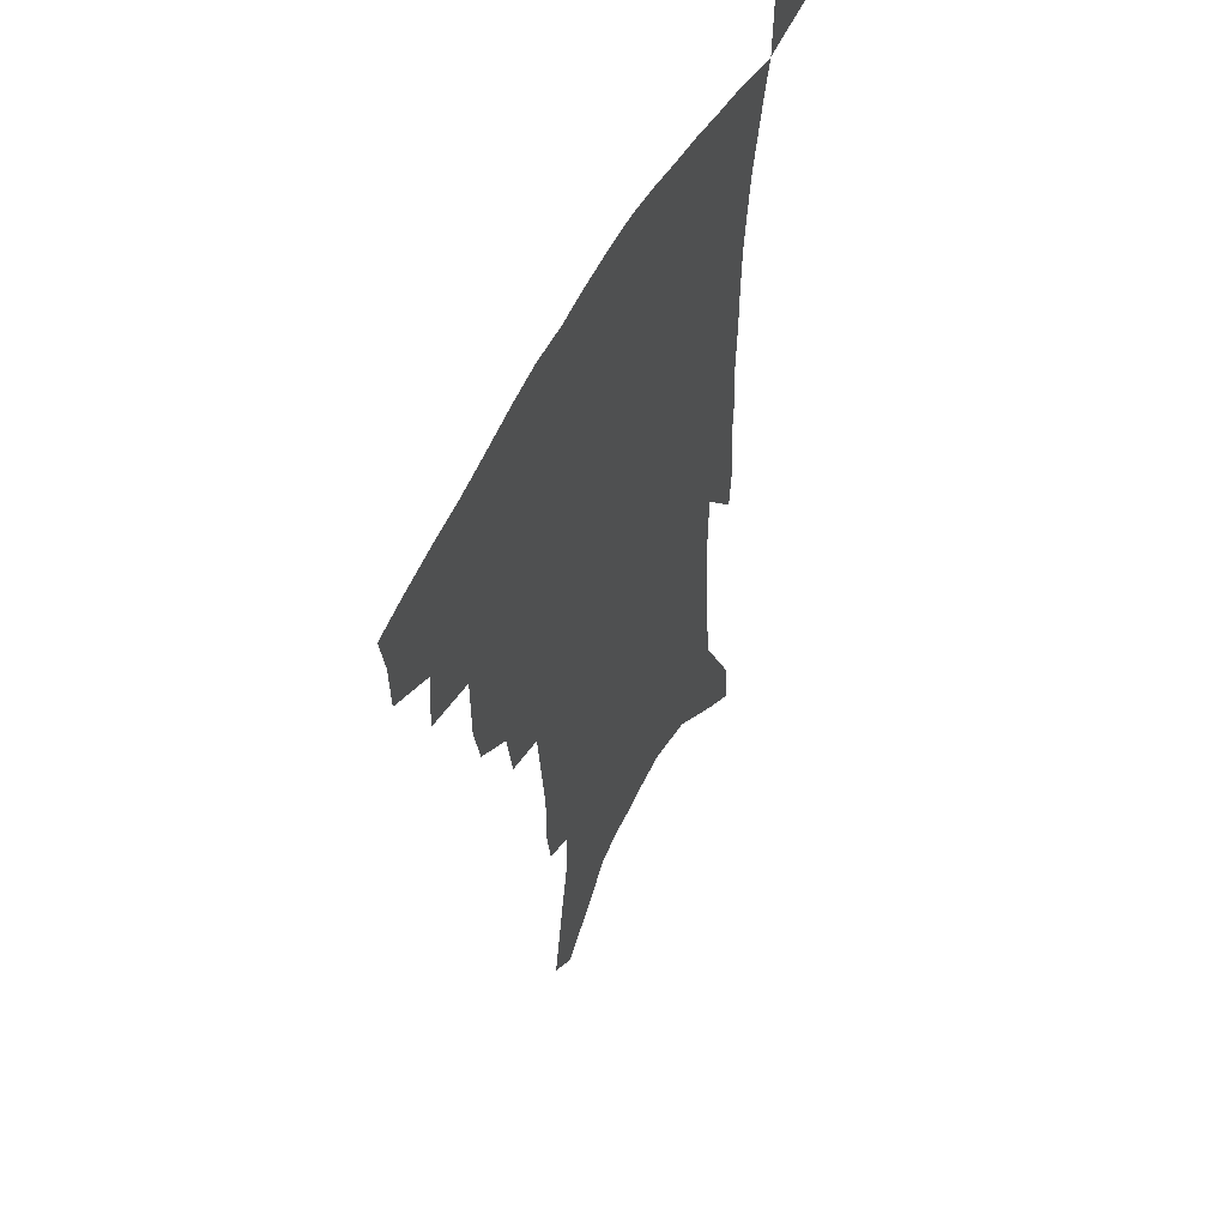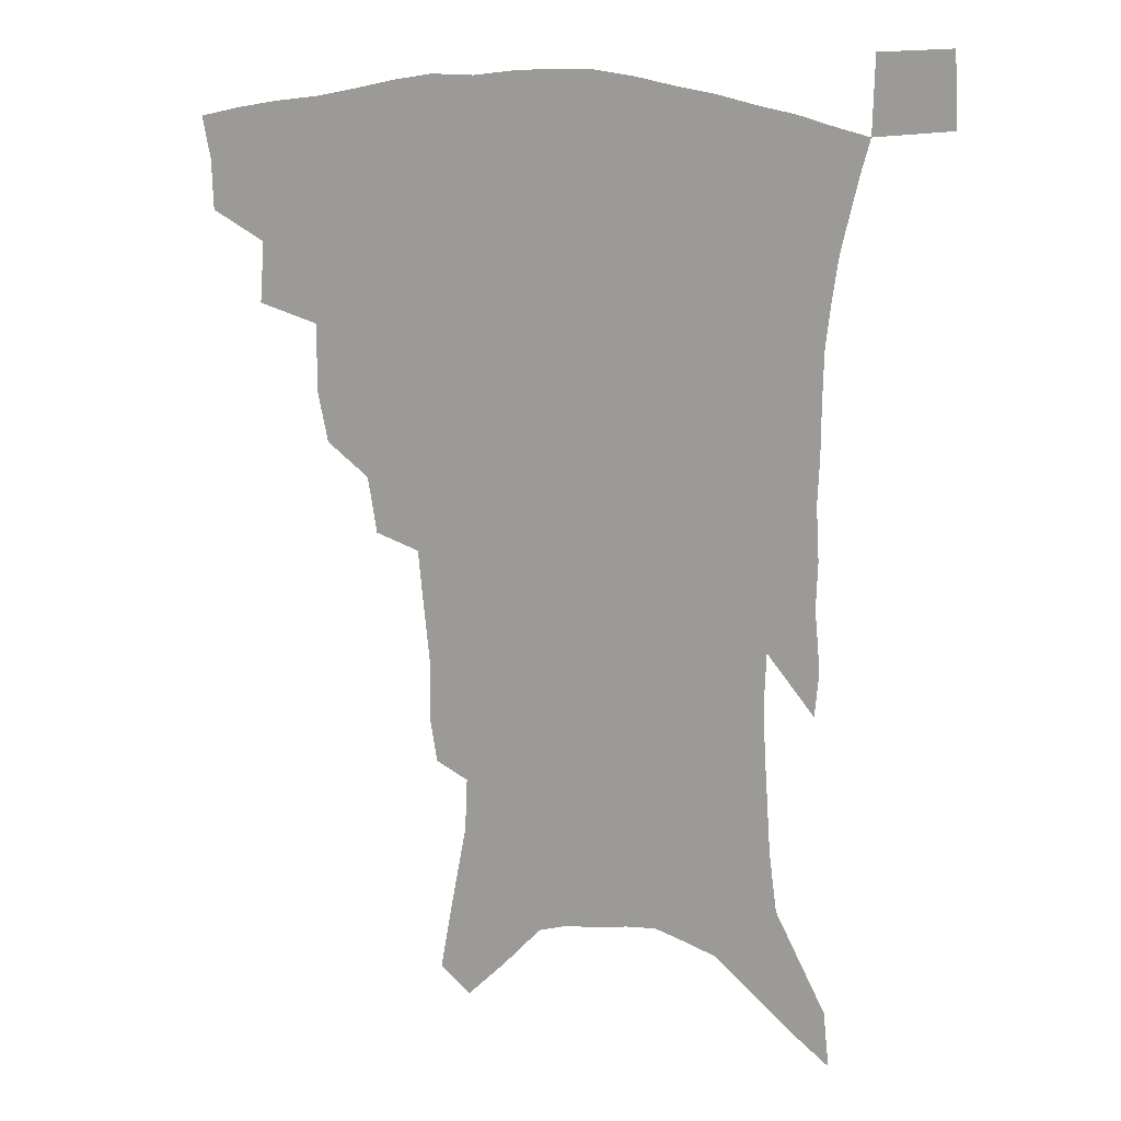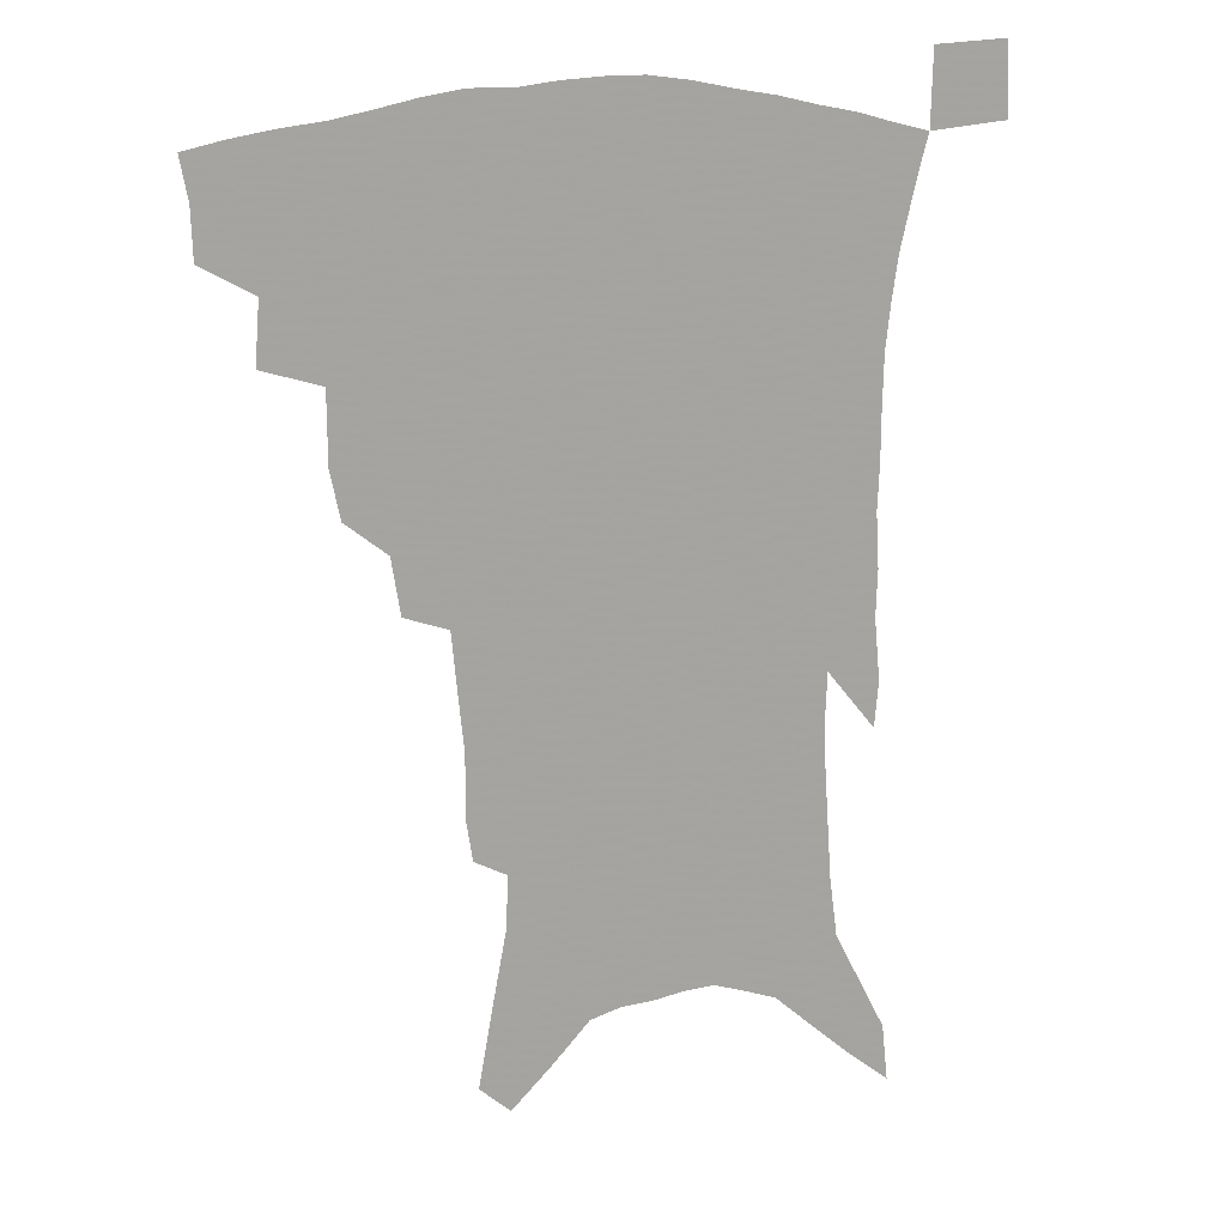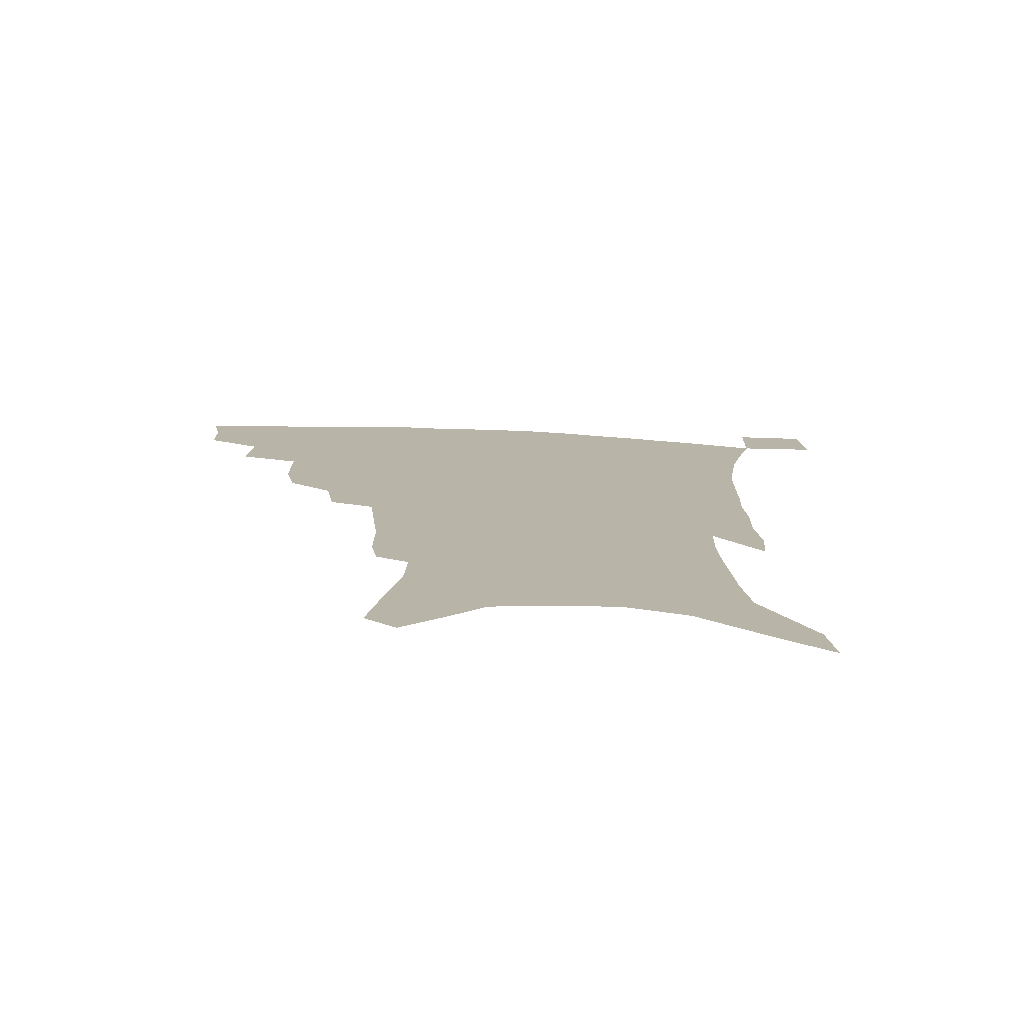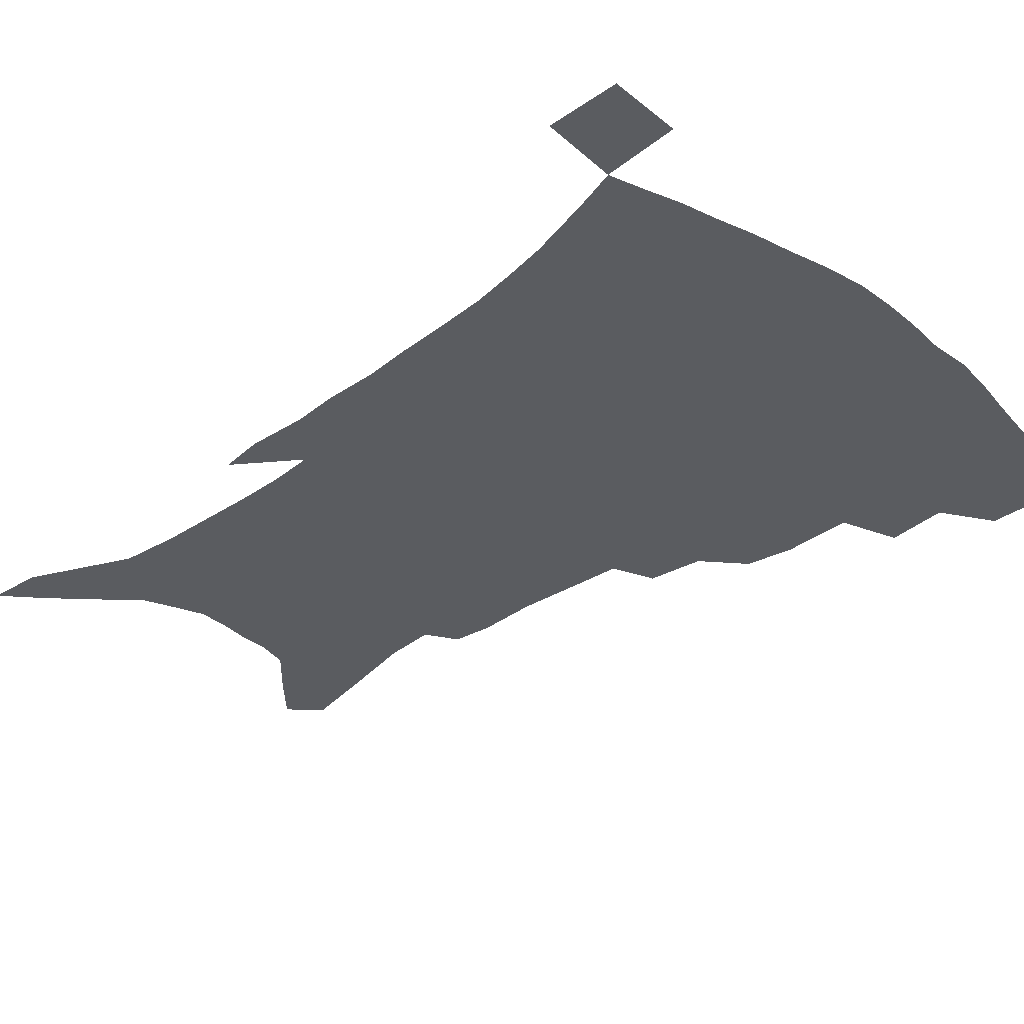
<metadata>
{"format":"obj","ext":"obj","renderer":"f3d","projection":"perspective","resolution":1024,"background":"white","views":[{"elev":53.8,"azim":-63.8,"up":"+Y"},{"elev":14.7,"azim":18.6,"up":"+Y"},{"elev":15.8,"azim":-18.0,"up":"+Y"},{"elev":-77.3,"azim":-2.4,"up":"+Y"},{"elev":-33.7,"azim":135.8,"up":"+Z"}]}
</metadata>
<code>
v 445.5 391.5 0
v 444.9 409.3 0
v 442.1 424.2 0
v 462.6 359.2 0
v 464.2 380.9 0
v 461.8 396.6 0
v 459.5 411.9 0
v 456.4 427.5 0
v 487.3 310.4 0
v 483.8 327.5 0
v 483.6 352.8 0
v 481.6 370 0
v 479.9 385.9 0
v 476.8 400.2 0
v 473.9 414.9 0
v 471 430 0
v 505.5 278.4 0
v 502.3 298.5 0
v 500.6 320.6 0
v 498.8 339.5 0
v 498.3 360 0
v 496.3 375.1 0
v 493.9 389.1 0
v 491.3 403.1 0
v 488.8 417.3 0
v 486.3 432 0
v 527.4 194.6 0
v 525.1 209.2 0
v 525.2 231.5 0
v 523.3 250.4 0
v 521.1 273 0
v 517.7 291.4 0
v 517.2 316.4 0
v 515.1 332.4 0
v 512.8 347.3 0
v 511.6 363.7 0
v 509.8 378 0
v 507.6 391.7 0
v 505.2 405.6 0
v 503 419.7 0
v 500.6 434.9 0
v 528.2 114.2 0
v 532.7 140.4 0
v 538.2 169.6 0
v 538.9 188.5 0
v 539 210.7 0
v 537.4 227.5 0
v 536.2 246.7 0
v 534.3 265.8 0
v 531.9 283.5 0
v 529.5 300.4 0
v 528.9 321.8 0
v 527.2 336.6 0
v 526.2 352.7 0
v 524.5 366.4 0
v 523.2 380.6 0
v 521 393.9 0
v 519.2 407.7 0
v 517.1 421.6 0
v 514.7 438 0
v 539.1 104.6 0
v 543.3 131.3 0
v 547.1 157.2 0
v 549.3 179.6 0
v 549.4 199 0
v 549.8 223.6 0
v 548.3 240.4 0
v 546.3 256 0
v 544.1 271 0
v 542.5 289.7 0
v 541.6 309.4 0
v 540.5 325.5 0
v 539.5 340.8 0
v 538.8 356 0
v 537.7 369.3 0
v 536.9 382.9 0
v 534.9 395.9 0
v 533.1 409.7 0
v 531.1 424.5 0
v 528.8 440.4 0
v 552.9 118.5 0
v 557.2 146.5 0
v 560.2 172.2 0
v 559.9 189.1 0
v 559.3 206.8 0
v 559.5 231.2 0
v 558.1 247.3 0
v 556.9 265 0
v 554.8 278.5 0
v 553.6 296 0
v 552.9 314.2 0
v 552.2 329.4 0
v 551.7 344.5 0
v 551 358.2 0
v 550.6 371.8 0
v 549.5 384.3 0
v 548.4 397.2 0
v 547.7 410.5 0
v 546 424.6 0
v 543.9 440.2 0
v 566.8 133.6 0
v 569.4 158.3 0
v 569.8 176 0
v 569.6 193.8 0
v 569.6 215.9 0
v 568.7 232.9 0
v 567.7 251.5 0
v 566.5 267.7 0
v 565.3 283.8 0
v 564.5 301.2 0
v 564 317.8 0
v 563.2 330.5 0
v 563.3 346.5 0
v 563.2 360.4 0
v 562.9 373 0
v 562 385.2 0
v 561.9 398.2 0
v 561.2 411.3 0
v 559.8 425.4 0
v 557.8 441.9 0
v 577.7 136.9 0
v 579.6 162.4 0
v 579.8 182.1 0
v 578.9 196.2 0
v 578.9 218.4 0
v 578.2 235.6 0
v 577.3 252 0
v 576.3 268.8 0
v 575.4 283.6 0
v 574.9 300.8 0
v 574.7 318.6 0
v 574.9 334.7 0
v 574.6 347.1 0
v 574.7 360.8 0
v 575.2 373.9 0
v 575 386 0
v 575.3 398.7 0
v 575 411.4 0
v 573.3 426.5 0
v 571.7 442.8 0
v 588.7 137.6 0
v 589.6 163.8 0
v 589.4 183.3 0
v 589.1 204.4 0
v 588.4 220.9 0
v 587.8 240.5 0
v 587.1 255.2 0
v 586.5 273.9 0
v 586.1 288.7 0
v 585.6 304.1 0
v 585.5 321.1 0
v 585.7 335.6 0
v 586.1 348.8 0
v 586.6 362.7 0
v 586.9 373.8 0
v 588 386.9 0
v 588 398.9 0
v 588 411.3 0
v 586.8 426.7 0
v 585.5 442.9 0
v 599.8 139.5 0
v 599.6 162.9 0
v 599.1 183.2 0
v 598.8 200.9 0
v 598 219.2 0
v 597.4 238.2 0
v 596.7 256.5 0
v 596.7 270.9 0
v 596 290.6 0
v 596 304.5 0
v 596 320.7 0
v 596.5 333.4 0
v 597.1 348.8 0
v 597.8 361.4 0
v 599.1 374.9 0
v 600 386.9 0
v 600.6 398.8 0
v 600.6 411.9 0
v 600.3 426 0
v 600 441 0
v 610.8 140.3 0
v 610.1 158.8 0
v 608.8 181.5 0
v 608.3 200.3 0
v 607.4 219.7 0
v 606.9 238.7 0
v 606.7 254 0
v 606.4 271.3 0
v 606.4 287.3 0
v 606.3 303.6 0
v 606.5 319 0
v 607.2 335.7 0
v 607.9 348 0
v 608.9 360.2 0
v 610.3 374 0
v 611.6 386.2 0
v 612.9 397.9 0
v 614.5 410.2 0
v 614.9 423.4 0
v 614.8 438 0
v 621.9 136.6 0
v 620.4 157.3 0
v 619.7 174.6 0
v 618.3 196.2 0
v 616.7 220.3 0
v 616.2 237.9 0
v 616.5 252.5 0
v 616 270.9 0
v 617 283.2 0
v 616.8 299.9 0
v 617.2 315.1 0
v 617.3 334.2 0
v 618.5 347.7 0
v 619.9 359.1 0
v 621.4 372 0
v 623.1 384.2 0
v 624.9 396.5 0
v 627.2 408.6 0
v 628.2 421.3 0
v 628.6 435.6 0
v 633 132.6 0
v 631.5 151.8 0
v 629.3 174.7 0
v 628.5 192.2 0
v 627.2 213.1 0
v 626.6 231.7 0
v 627.2 246.1 0
v 626.6 265.1 0
v 626.8 281.4 0
v 627.1 297.4 0
v 627.6 313 0
v 628.7 327.5 0
v 629.1 344.2 0
v 630.9 356.4 0
v 632.5 369.6 0
v 634.5 383.4 0
v 636.6 394.5 0
v 638.9 406.9 0
v 641 418.8 0
v 642.3 432.3 0
v 646.9 120.1 0
v 643.8 143.1 0
v 641.1 165.8 0
v 639.6 184.8 0
v 637.3 207.8 0
v 637.2 224.4 0
v 637.4 240.8 0
v 637.1 259 0
v 637.2 276.4 0
v 638.2 291 0
v 638 308.9 0
v 639.4 322.5 0
v 639.9 339.1 0
v 641.7 352.8 0
v 643.7 365.8 0
v 645.5 380.2 0
v 648.1 392.6 0
v 650.5 404.7 0
v 653 416.5 0
v 655 429.9 0
v 661.1 107.6 0
v 657.6 131.1 0
v 654.9 152.6 0
v 652.1 174.2 0
v 650.8 193.5 0
v 649.5 212.7 0
v 648.9 230.8 0
v 649.5 247.2 0
v 650.3 264 0
v 650.1 282.1 0
v 649.9 299.7 0
v 650.6 315.6 0
v 653 328.7 0
v 652.8 347.5 0
v 654.5 362.4 0
v 656.1 377.7 0
v 659.4 389.2 0
v 662.1 402.1 0
v 664.9 414 0
v 667.8 426.2 0
v 675.2 96.29 0
v 673.1 116.6 0
v 666.6 225.9 0
v 668 242.3 0
v 666.1 264.2 0
v 666.6 281 0
v 665.6 300.5 0
v 666.3 316.8 0
v 666.4 335.2 0
v 666.8 353.2 0
v 668.6 369 0
v 670.8 384.7 0
v 673.8 398 0
v 676.8 410.9 0
v 680.1 423.1 0
v 680.8 450 0
v 707.5 425.8 0
v 706.2 451.5 0
f 5 6 1
f 1 6 2
f 6 7 2
f 2 7 3
f 7 8 3
f 11 12 4
f 4 12 5
f 12 13 5
f 5 13 6
f 13 14 6
f 6 14 7
f 14 15 7
f 7 15 8
f 15 16 8
f 18 19 9
f 9 19 10
f 19 20 10
f 10 20 11
f 20 21 11
f 11 21 12
f 21 22 12
f 12 22 13
f 22 23 13
f 13 23 14
f 23 24 14
f 14 24 15
f 24 25 15
f 15 25 16
f 25 26 16
f 31 32 17
f 17 32 18
f 32 33 18
f 18 33 19
f 33 34 19
f 19 34 20
f 34 35 20
f 20 35 21
f 35 36 21
f 21 36 22
f 36 37 22
f 22 37 23
f 37 38 23
f 23 38 24
f 38 39 24
f 24 39 25
f 39 40 25
f 25 40 26
f 40 41 26
f 45 46 27
f 27 46 28
f 46 47 28
f 28 47 29
f 47 48 29
f 29 48 30
f 48 49 30
f 30 49 31
f 49 50 31
f 31 50 32
f 50 51 32
f 32 51 33
f 51 52 33
f 33 52 34
f 52 53 34
f 34 53 35
f 53 54 35
f 35 54 36
f 54 55 36
f 36 55 37
f 55 56 37
f 37 56 38
f 56 57 38
f 38 57 39
f 57 58 39
f 39 58 40
f 58 59 40
f 40 59 41
f 59 60 41
f 61 62 42
f 42 62 43
f 62 63 43
f 43 63 44
f 63 64 44
f 44 64 45
f 64 65 45
f 45 65 46
f 65 66 46
f 46 66 47
f 66 67 47
f 47 67 48
f 67 68 48
f 48 68 49
f 68 69 49
f 49 69 50
f 69 70 50
f 50 70 51
f 70 71 51
f 51 71 52
f 71 72 52
f 52 72 53
f 72 73 53
f 53 73 54
f 73 74 54
f 54 74 55
f 74 75 55
f 55 75 56
f 75 76 56
f 56 76 57
f 76 77 57
f 57 77 58
f 77 78 58
f 58 78 59
f 78 79 59
f 59 79 60
f 79 80 60
f 61 81 62
f 81 82 62
f 62 82 63
f 82 83 63
f 63 83 64
f 83 84 64
f 64 84 65
f 84 85 65
f 65 85 66
f 85 86 66
f 66 86 67
f 86 87 67
f 67 87 68
f 87 88 68
f 68 88 69
f 88 89 69
f 69 89 70
f 89 90 70
f 70 90 71
f 90 91 71
f 71 91 72
f 91 92 72
f 72 92 73
f 92 93 73
f 73 93 74
f 93 94 74
f 74 94 75
f 94 95 75
f 75 95 76
f 95 96 76
f 76 96 77
f 96 97 77
f 77 97 78
f 97 98 78
f 78 98 79
f 98 99 79
f 79 99 80
f 99 100 80
f 81 101 82
f 101 102 82
f 82 102 83
f 102 103 83
f 83 103 84
f 103 104 84
f 84 104 85
f 104 105 85
f 85 105 86
f 105 106 86
f 86 106 87
f 106 107 87
f 87 107 88
f 107 108 88
f 88 108 89
f 108 109 89
f 89 109 90
f 109 110 90
f 90 110 91
f 110 111 91
f 91 111 92
f 111 112 92
f 92 112 93
f 112 113 93
f 93 113 94
f 113 114 94
f 94 114 95
f 114 115 95
f 95 115 96
f 115 116 96
f 96 116 97
f 116 117 97
f 97 117 98
f 117 118 98
f 98 118 99
f 118 119 99
f 99 119 100
f 119 120 100
f 101 121 102
f 121 122 102
f 102 122 103
f 122 123 103
f 103 123 104
f 123 124 104
f 104 124 105
f 124 125 105
f 105 125 106
f 125 126 106
f 106 126 107
f 126 127 107
f 107 127 108
f 127 128 108
f 108 128 109
f 128 129 109
f 109 129 110
f 129 130 110
f 110 130 111
f 130 131 111
f 111 131 112
f 131 132 112
f 112 132 113
f 132 133 113
f 113 133 114
f 133 134 114
f 114 134 115
f 134 135 115
f 115 135 116
f 135 136 116
f 116 136 117
f 136 137 117
f 117 137 118
f 137 138 118
f 118 138 119
f 138 139 119
f 119 139 120
f 139 140 120
f 121 141 122
f 141 142 122
f 122 142 123
f 142 143 123
f 123 143 124
f 143 144 124
f 124 144 125
f 144 145 125
f 125 145 126
f 145 146 126
f 126 146 127
f 146 147 127
f 127 147 128
f 147 148 128
f 128 148 129
f 148 149 129
f 129 149 130
f 149 150 130
f 130 150 131
f 150 151 131
f 131 151 132
f 151 152 132
f 132 152 133
f 152 153 133
f 133 153 134
f 153 154 134
f 134 154 135
f 154 155 135
f 135 155 136
f 155 156 136
f 136 156 137
f 156 157 137
f 137 157 138
f 157 158 138
f 138 158 139
f 158 159 139
f 139 159 140
f 159 160 140
f 141 161 142
f 161 162 142
f 142 162 143
f 162 163 143
f 143 163 144
f 163 164 144
f 144 164 145
f 164 165 145
f 145 165 146
f 165 166 146
f 146 166 147
f 166 167 147
f 147 167 148
f 167 168 148
f 148 168 149
f 168 169 149
f 149 169 150
f 169 170 150
f 150 170 151
f 170 171 151
f 151 171 152
f 171 172 152
f 152 172 153
f 172 173 153
f 153 173 154
f 173 174 154
f 154 174 155
f 174 175 155
f 155 175 156
f 175 176 156
f 156 176 157
f 176 177 157
f 157 177 158
f 177 178 158
f 158 178 159
f 178 179 159
f 159 179 160
f 179 180 160
f 161 181 162
f 181 182 162
f 162 182 163
f 182 183 163
f 163 183 164
f 183 184 164
f 164 184 165
f 184 185 165
f 165 185 166
f 185 186 166
f 166 186 167
f 186 187 167
f 167 187 168
f 187 188 168
f 168 188 169
f 188 189 169
f 169 189 170
f 189 190 170
f 170 190 171
f 190 191 171
f 171 191 172
f 191 192 172
f 172 192 173
f 192 193 173
f 173 193 174
f 193 194 174
f 174 194 175
f 194 195 175
f 175 195 176
f 195 196 176
f 176 196 177
f 196 197 177
f 177 197 178
f 197 198 178
f 178 198 179
f 198 199 179
f 179 199 180
f 199 200 180
f 181 201 182
f 201 202 182
f 182 202 183
f 202 203 183
f 183 203 184
f 203 204 184
f 184 204 185
f 204 205 185
f 185 205 186
f 205 206 186
f 186 206 187
f 206 207 187
f 187 207 188
f 207 208 188
f 188 208 189
f 208 209 189
f 189 209 190
f 209 210 190
f 190 210 191
f 210 211 191
f 191 211 192
f 211 212 192
f 192 212 193
f 212 213 193
f 193 213 194
f 213 214 194
f 194 214 195
f 214 215 195
f 195 215 196
f 215 216 196
f 196 216 197
f 216 217 197
f 197 217 198
f 217 218 198
f 198 218 199
f 218 219 199
f 199 219 200
f 219 220 200
f 201 221 202
f 221 222 202
f 202 222 203
f 222 223 203
f 203 223 204
f 223 224 204
f 204 224 205
f 224 225 205
f 205 225 206
f 225 226 206
f 206 226 207
f 226 227 207
f 207 227 208
f 227 228 208
f 208 228 209
f 228 229 209
f 209 229 210
f 229 230 210
f 210 230 211
f 230 231 211
f 211 231 212
f 231 232 212
f 212 232 213
f 232 233 213
f 213 233 214
f 233 234 214
f 214 234 215
f 234 235 215
f 215 235 216
f 235 236 216
f 216 236 217
f 236 237 217
f 217 237 218
f 237 238 218
f 218 238 219
f 238 239 219
f 219 239 220
f 239 240 220
f 221 241 222
f 241 242 222
f 222 242 223
f 242 243 223
f 223 243 224
f 243 244 224
f 224 244 225
f 244 245 225
f 225 245 226
f 245 246 226
f 226 246 227
f 246 247 227
f 227 247 228
f 247 248 228
f 228 248 229
f 248 249 229
f 229 249 230
f 249 250 230
f 230 250 231
f 250 251 231
f 231 251 232
f 251 252 232
f 232 252 233
f 252 253 233
f 233 253 234
f 253 254 234
f 234 254 235
f 254 255 235
f 235 255 236
f 255 256 236
f 236 256 237
f 256 257 237
f 237 257 238
f 257 258 238
f 238 258 239
f 258 259 239
f 239 259 240
f 259 260 240
f 241 261 242
f 261 262 242
f 242 262 243
f 262 263 243
f 243 263 244
f 263 264 244
f 244 264 245
f 264 265 245
f 245 265 246
f 265 266 246
f 246 266 247
f 266 267 247
f 247 267 248
f 267 268 248
f 248 268 249
f 268 269 249
f 249 269 250
f 269 270 250
f 250 270 251
f 270 271 251
f 251 271 252
f 271 272 252
f 252 272 253
f 272 273 253
f 253 273 254
f 273 274 254
f 254 274 255
f 274 275 255
f 255 275 256
f 275 276 256
f 256 276 257
f 276 277 257
f 257 277 258
f 277 278 258
f 258 278 259
f 278 279 259
f 259 279 260
f 279 280 260
f 261 281 262
f 281 282 262
f 262 282 263
f 268 283 269
f 283 284 269
f 269 284 270
f 284 285 270
f 270 285 271
f 285 286 271
f 271 286 272
f 286 287 272
f 272 287 273
f 287 288 273
f 273 288 274
f 288 289 274
f 274 289 275
f 289 290 275
f 275 290 276
f 290 291 276
f 276 291 277
f 291 292 277
f 277 292 278
f 292 293 278
f 278 293 279
f 293 294 279
f 279 294 280
f 294 295 280
f 295 297 296
f 297 298 296

</code>
